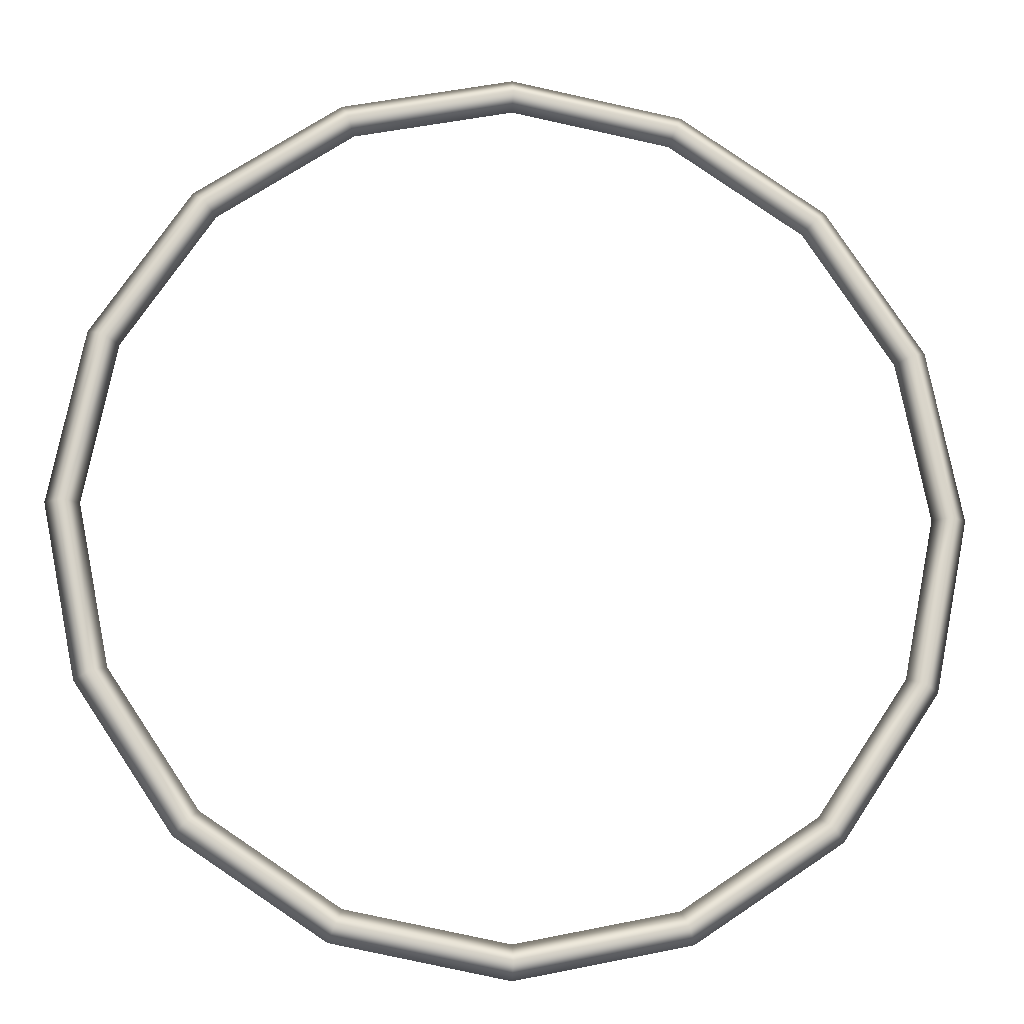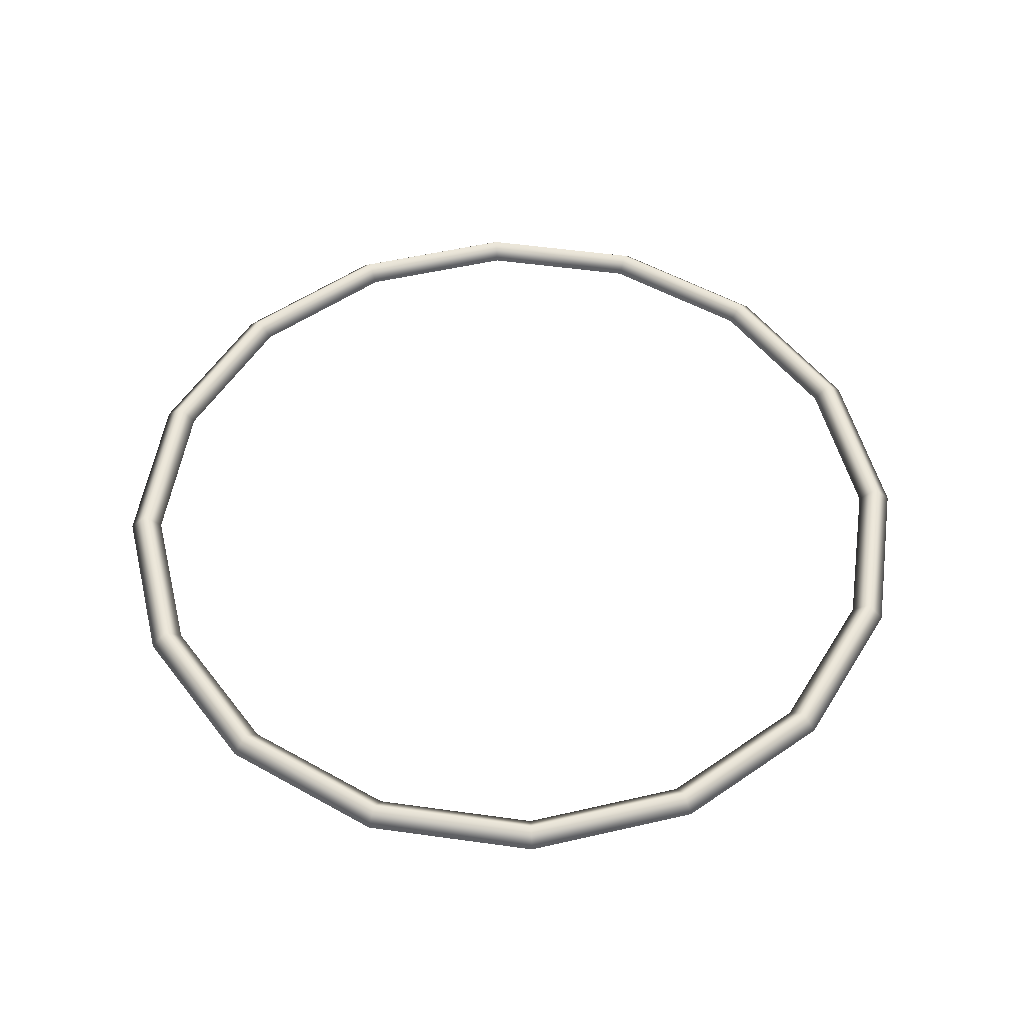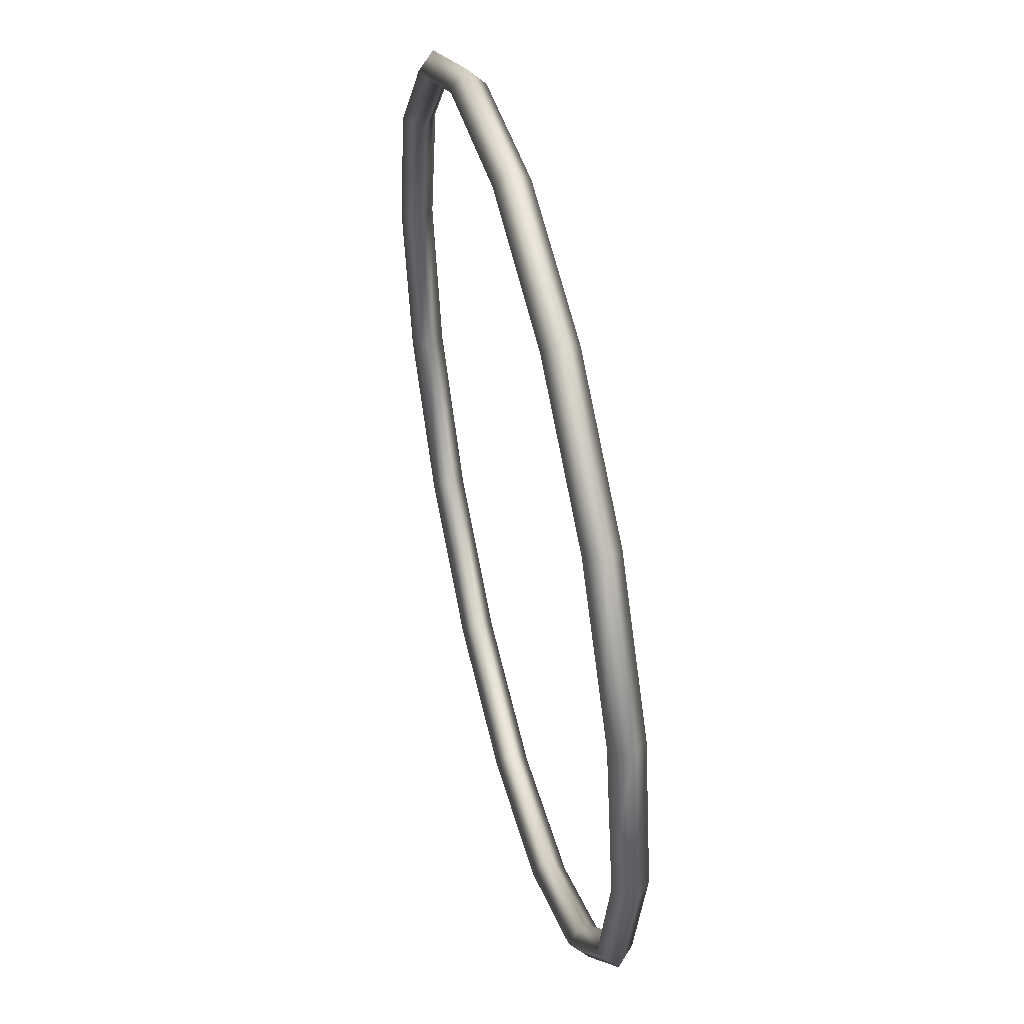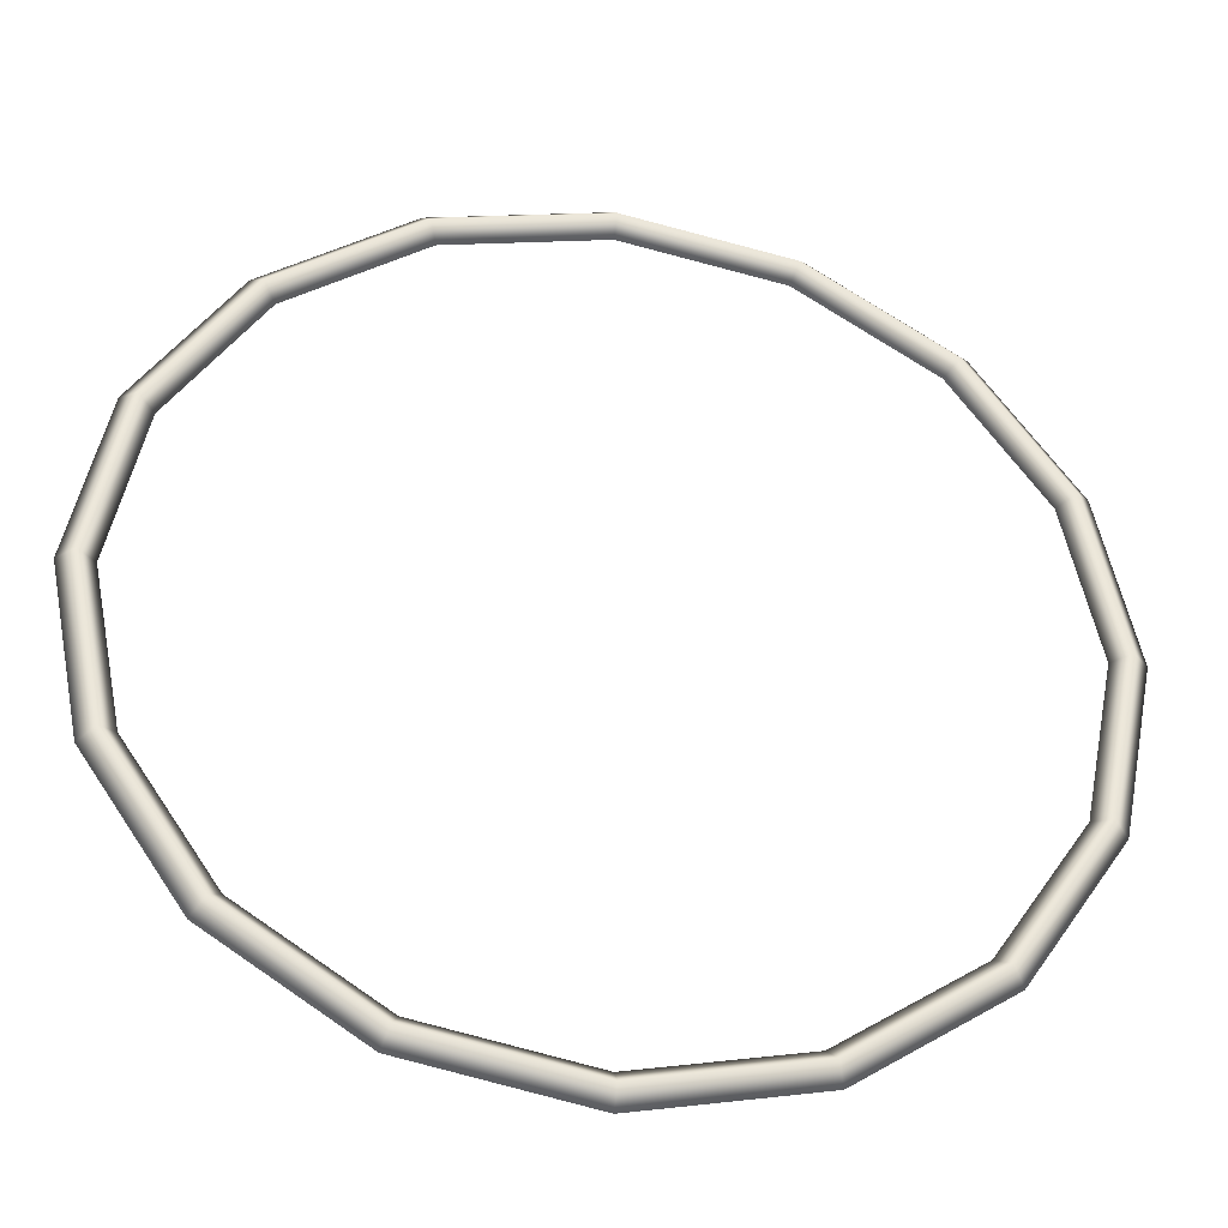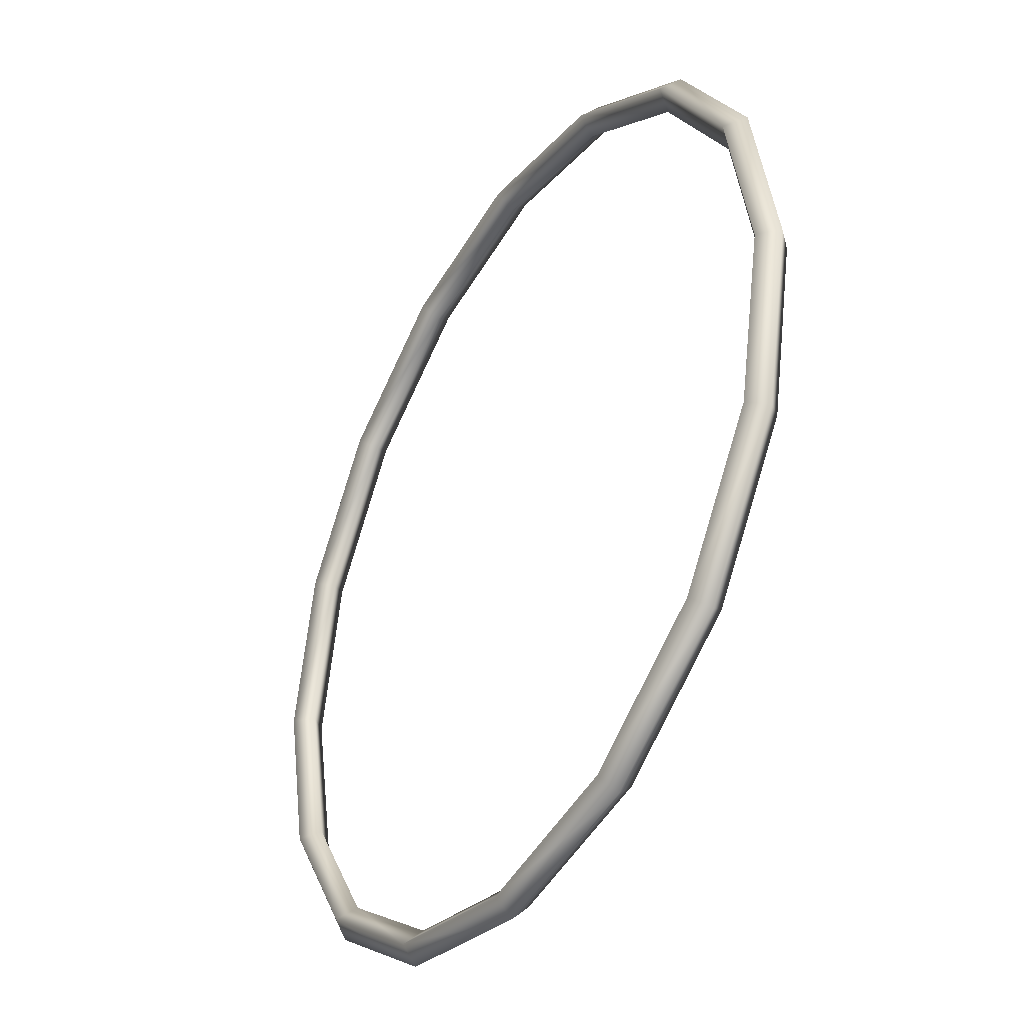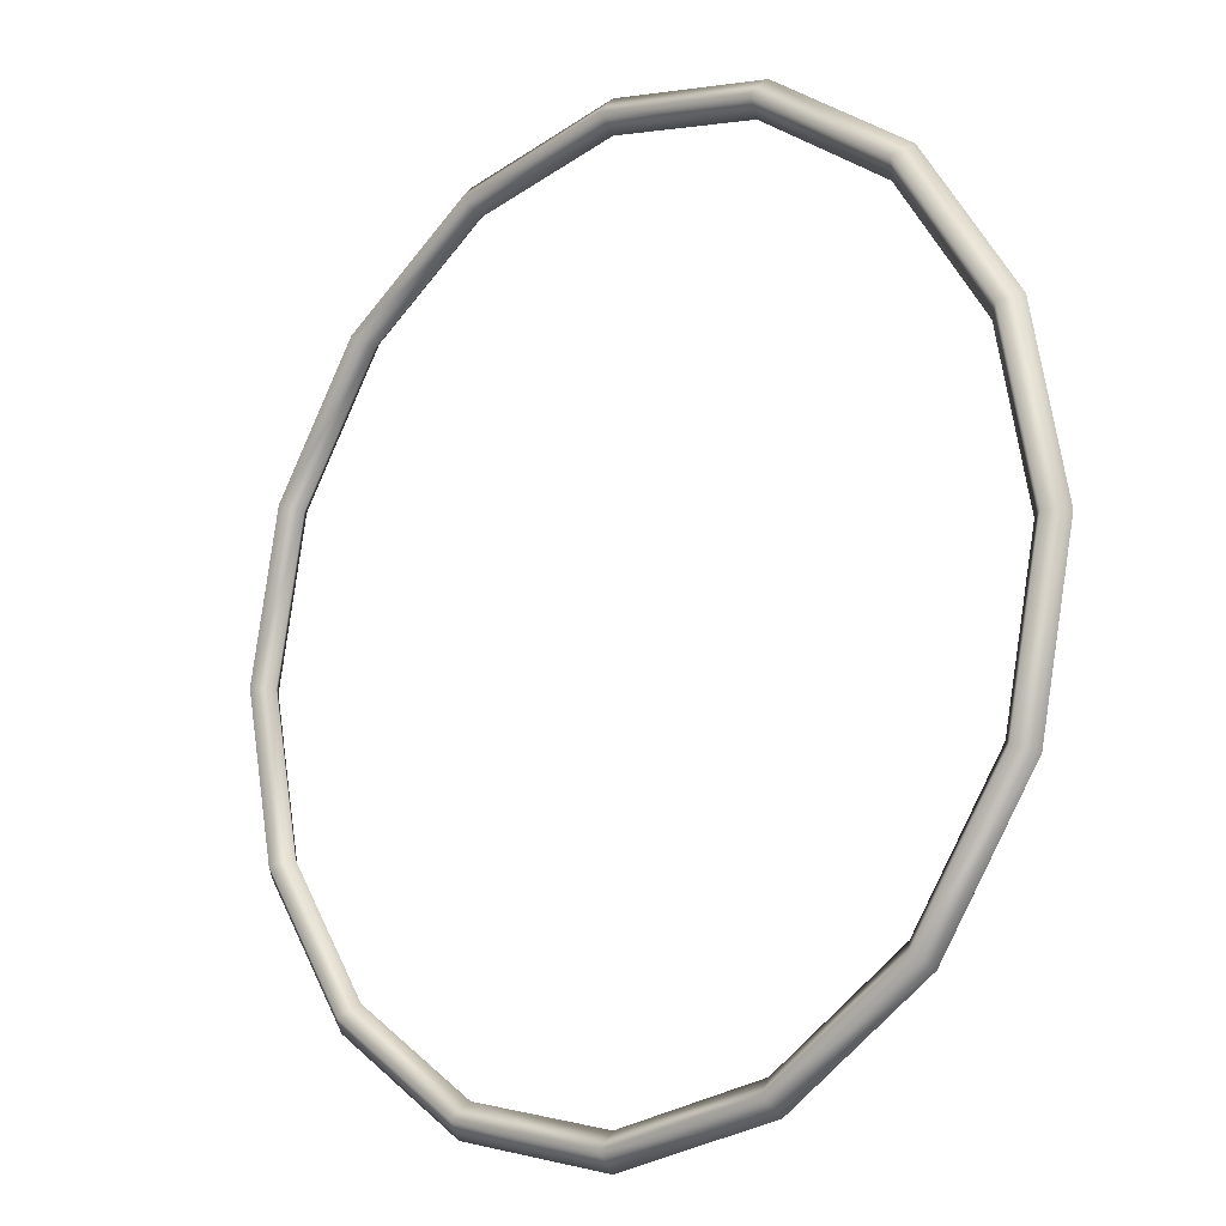
<metadata>
{"format":"obj","ext":"obj","renderer":"f3d","projection":"perspective","resolution":1024,"background":"white","views":[{"elev":-13.6,"azim":-5.1,"up":"+Y"},{"elev":52.6,"azim":42.3,"up":"+Z"},{"elev":50.3,"azim":76.3,"up":"+Y"},{"elev":-36.5,"azim":170.5,"up":"+Y"},{"elev":-38.7,"azim":59.1,"up":"+Y"},{"elev":-13.9,"azim":-137.0,"up":"+Y"}]}
</metadata>
<code>
v  -0 2.214 0
v  -0 2.131 0.0834
v  -0 2.047 -0
v  -0 2.131 -0.0834
v  0.8474 2.046 0
v  0.8155 1.969 0.0834
v  0.7836 1.892 -0
v  0.8155 1.969 -0.0834
v  1.566 1.566 0
v  1.507 1.507 0.0834
v  1.448 1.448 -0
v  1.507 1.507 -0.0834
v  2.046 0.8474 0
v  1.969 0.8155 0.0834
v  1.892 0.7836 -0
v  1.969 0.8155 -0.0834
v  2.214 -0 0
v  2.131 -0 0.0834
v  2.047 -0 -0
v  2.131 -0 -0.0834
v  2.046 -0.8474 0
v  1.969 -0.8155 0.0834
v  1.892 -0.7836 -0
v  1.969 -0.8155 -0.0834
v  1.566 -1.566 0
v  1.507 -1.507 0.0834
v  1.448 -1.448 -0
v  1.507 -1.507 -0.0834
v  0.8474 -2.046 0
v  0.8155 -1.969 0.0834
v  0.7836 -1.892 -0
v  0.8155 -1.969 -0.0834
v  -0 -2.214 0
v  -0 -2.131 0.0834
v  -0 -2.047 -0
v  -0 -2.131 -0.0834
v  -0.8474 -2.046 0
v  -0.8155 -1.969 0.0834
v  -0.7836 -1.892 -0
v  -0.8155 -1.969 -0.0834
v  -1.566 -1.566 0
v  -1.507 -1.507 0.0834
v  -1.448 -1.448 -0
v  -1.507 -1.507 -0.0834
v  -2.046 -0.8474 0
v  -1.969 -0.8155 0.0834
v  -1.892 -0.7836 -0
v  -1.969 -0.8155 -0.0834
v  -2.214 0 0
v  -2.131 0 0.0834
v  -2.047 0 -0
v  -2.131 0 -0.0834
v  -2.046 0.8474 0
v  -1.969 0.8155 0.0834
v  -1.892 0.7836 -0
v  -1.969 0.8155 -0.0834
v  -1.566 1.566 0
v  -1.507 1.507 0.0834
v  -1.448 1.448 -0
v  -1.507 1.507 -0.0834
v  -0.8474 2.046 0
v  -0.8155 1.969 0.0834
v  -0.7836 1.892 -0
v  -0.8155 1.969 -0.0834
g Torus001
f 1 6 5
f 2 7 6
f 3 8 7
f 4 5 8
f 5 10 9
f 6 11 10
f 7 12 11
f 8 9 12
f 9 14 13
f 10 15 14
f 11 16 15
f 12 13 16
f 13 18 17
f 14 19 18
f 15 20 19
f 16 17 20
f 17 22 21
f 18 23 22
f 19 24 23
f 20 21 24
f 21 26 25
f 22 27 26
f 23 28 27
f 24 25 28
f 25 30 29
f 26 31 30
f 27 32 31
f 28 29 32
f 29 34 33
f 30 35 34
f 31 36 35
f 32 33 36
f 33 38 37
f 34 39 38
f 35 40 39
f 36 37 40
f 37 42 41
f 38 43 42
f 39 44 43
f 40 41 44
f 41 46 45
f 42 47 46
f 43 48 47
f 44 45 48
f 45 50 49
f 46 51 50
f 47 52 51
f 48 49 52
f 49 54 53
f 50 55 54
f 51 56 55
f 52 53 56
f 53 58 57
f 54 59 58
f 55 60 59
f 56 57 60
f 57 62 61
f 58 63 62
f 59 64 63
f 60 61 64
f 61 2 1
f 62 3 2
f 63 4 3
f 64 1 4
f 1 2 6
f 2 3 7
f 3 4 8
f 4 1 5
f 5 6 10
f 6 7 11
f 7 8 12
f 8 5 9
f 9 10 14
f 10 11 15
f 11 12 16
f 12 9 13
f 13 14 18
f 14 15 19
f 15 16 20
f 16 13 17
f 17 18 22
f 18 19 23
f 19 20 24
f 20 17 21
f 21 22 26
f 22 23 27
f 23 24 28
f 24 21 25
f 25 26 30
f 26 27 31
f 27 28 32
f 28 25 29
f 29 30 34
f 30 31 35
f 31 32 36
f 32 29 33
f 33 34 38
f 34 35 39
f 35 36 40
f 36 33 37
f 37 38 42
f 38 39 43
f 39 40 44
f 40 37 41
f 41 42 46
f 42 43 47
f 43 44 48
f 44 41 45
f 45 46 50
f 46 47 51
f 47 48 52
f 48 45 49
f 49 50 54
f 50 51 55
f 51 52 56
f 52 49 53
f 53 54 58
f 54 55 59
f 55 56 60
f 56 53 57
f 57 58 62
f 58 59 63
f 59 60 64
f 60 57 61
f 61 62 2
f 62 63 3
f 63 64 4
f 64 61 1

</code>
